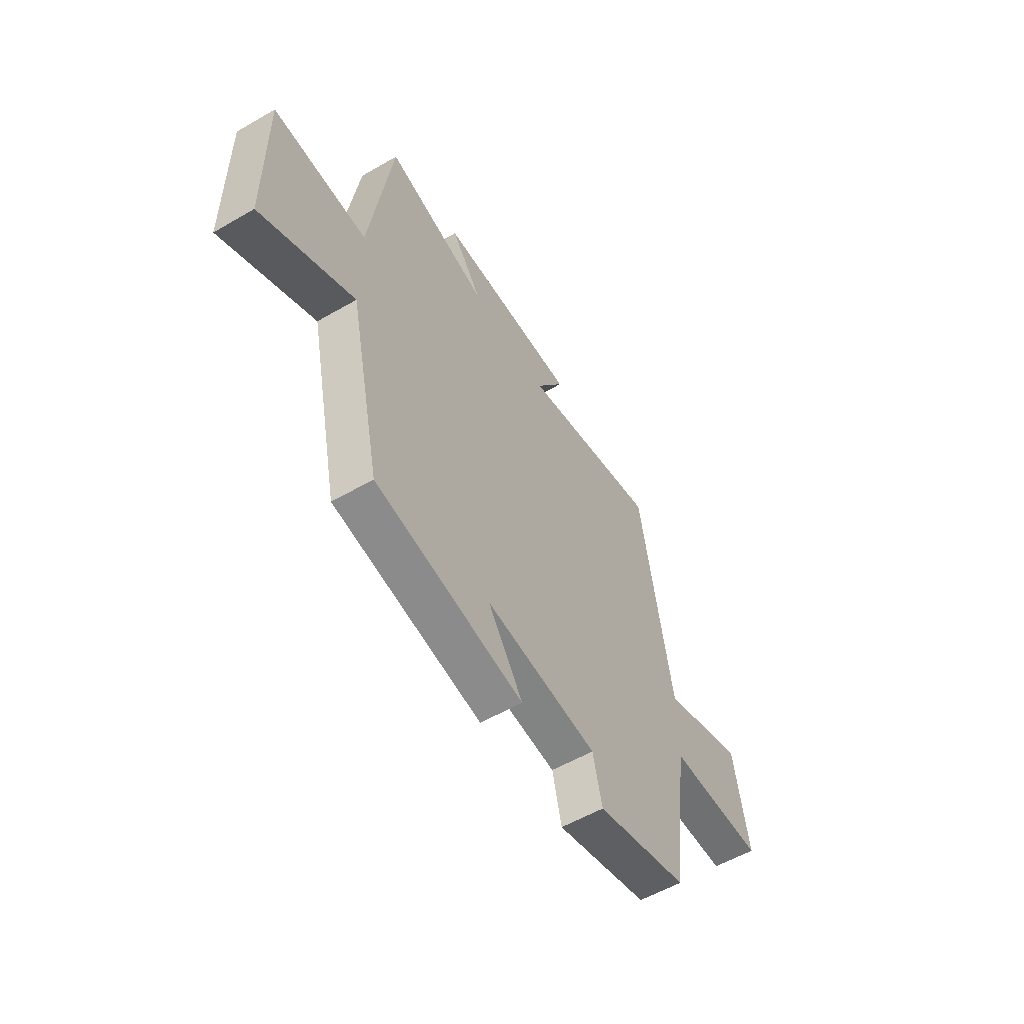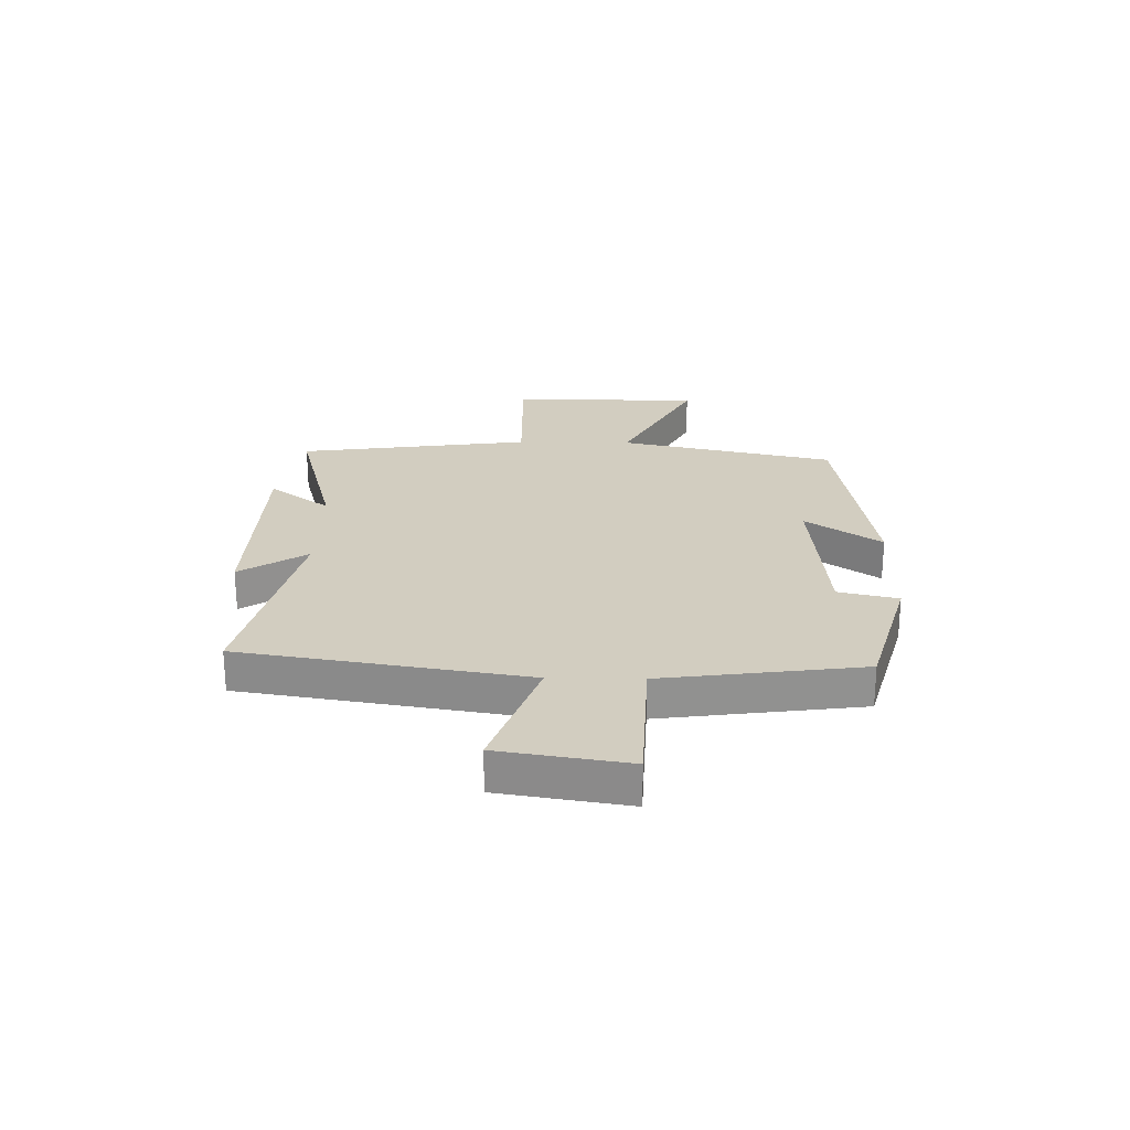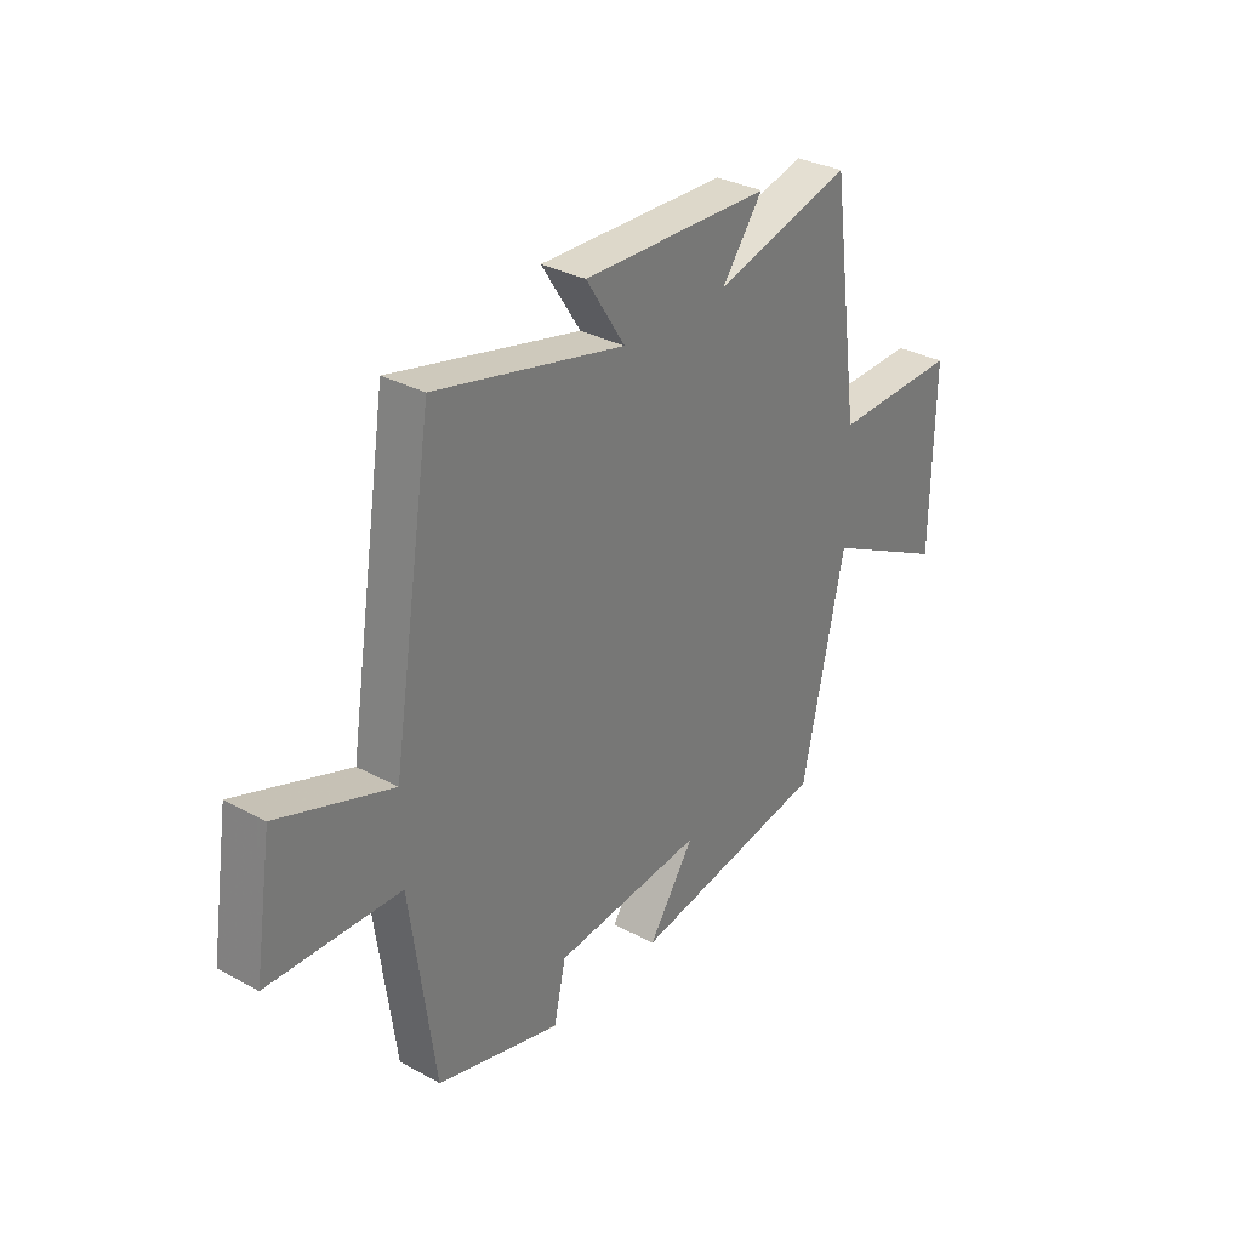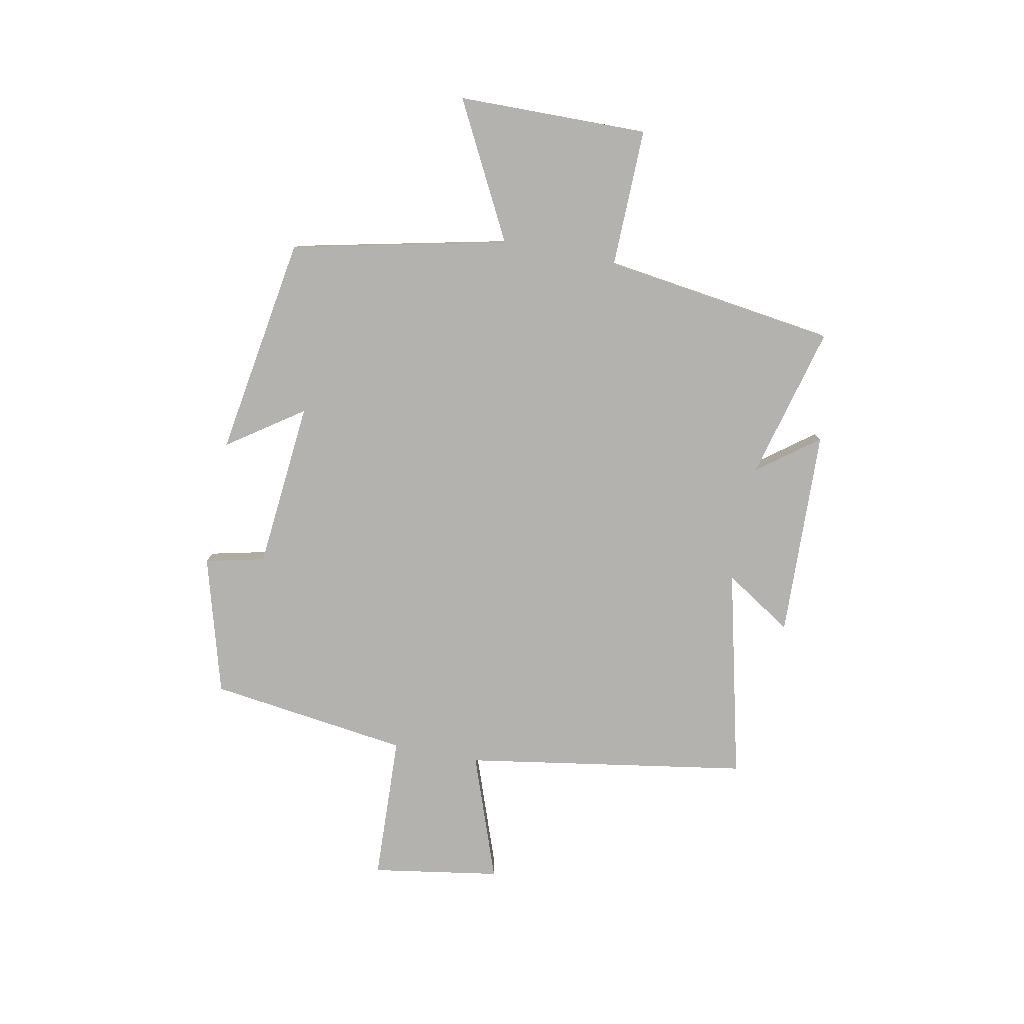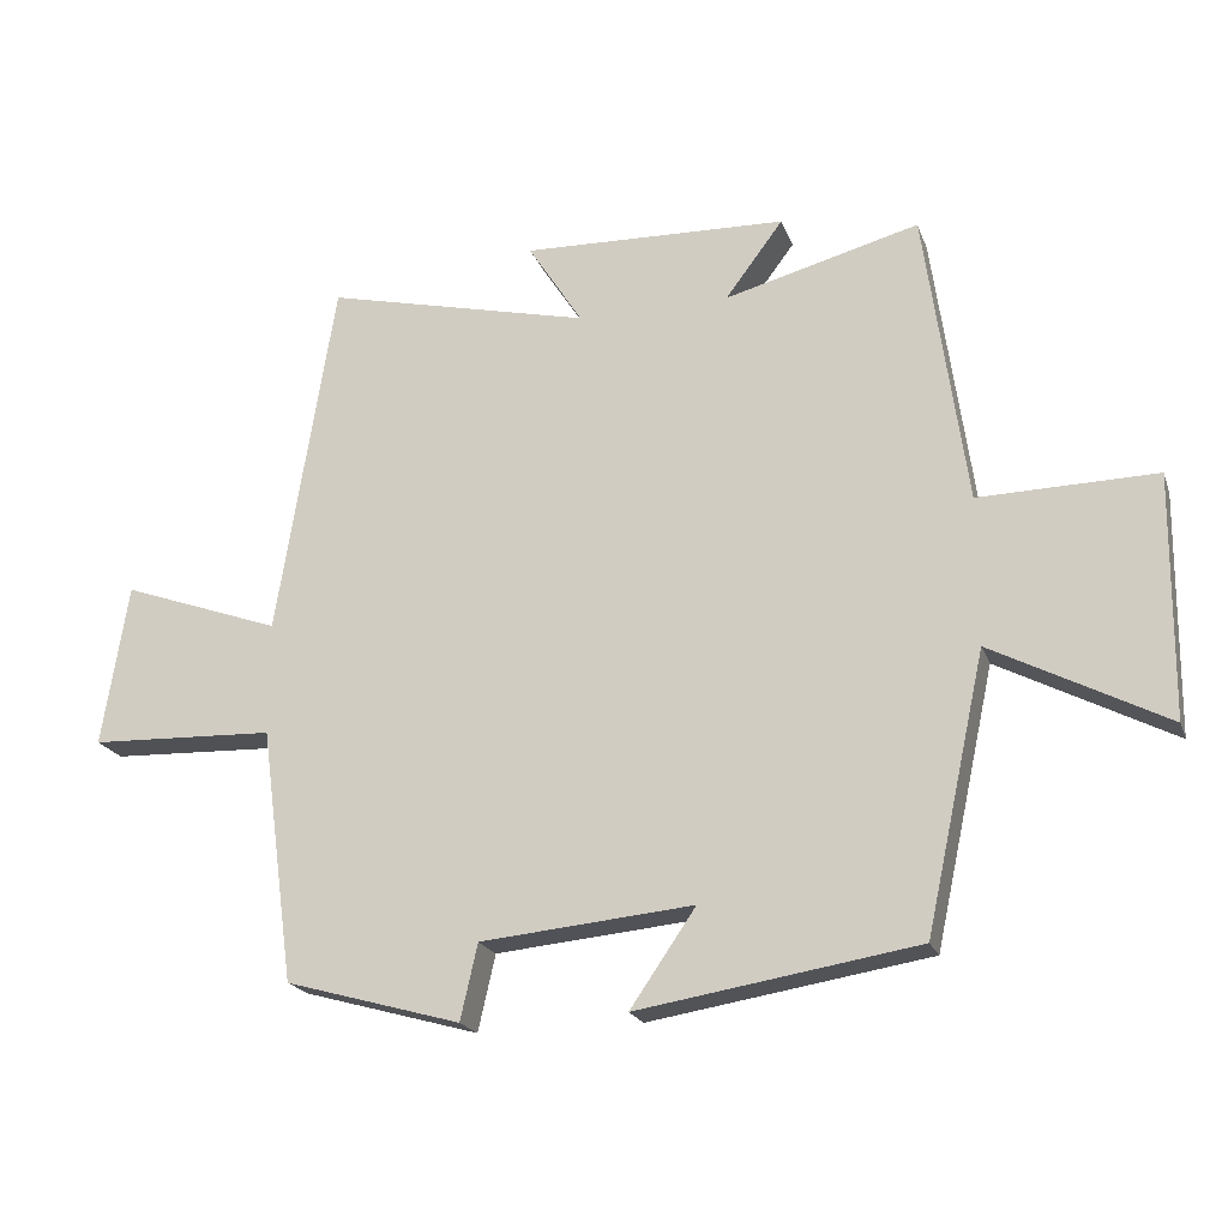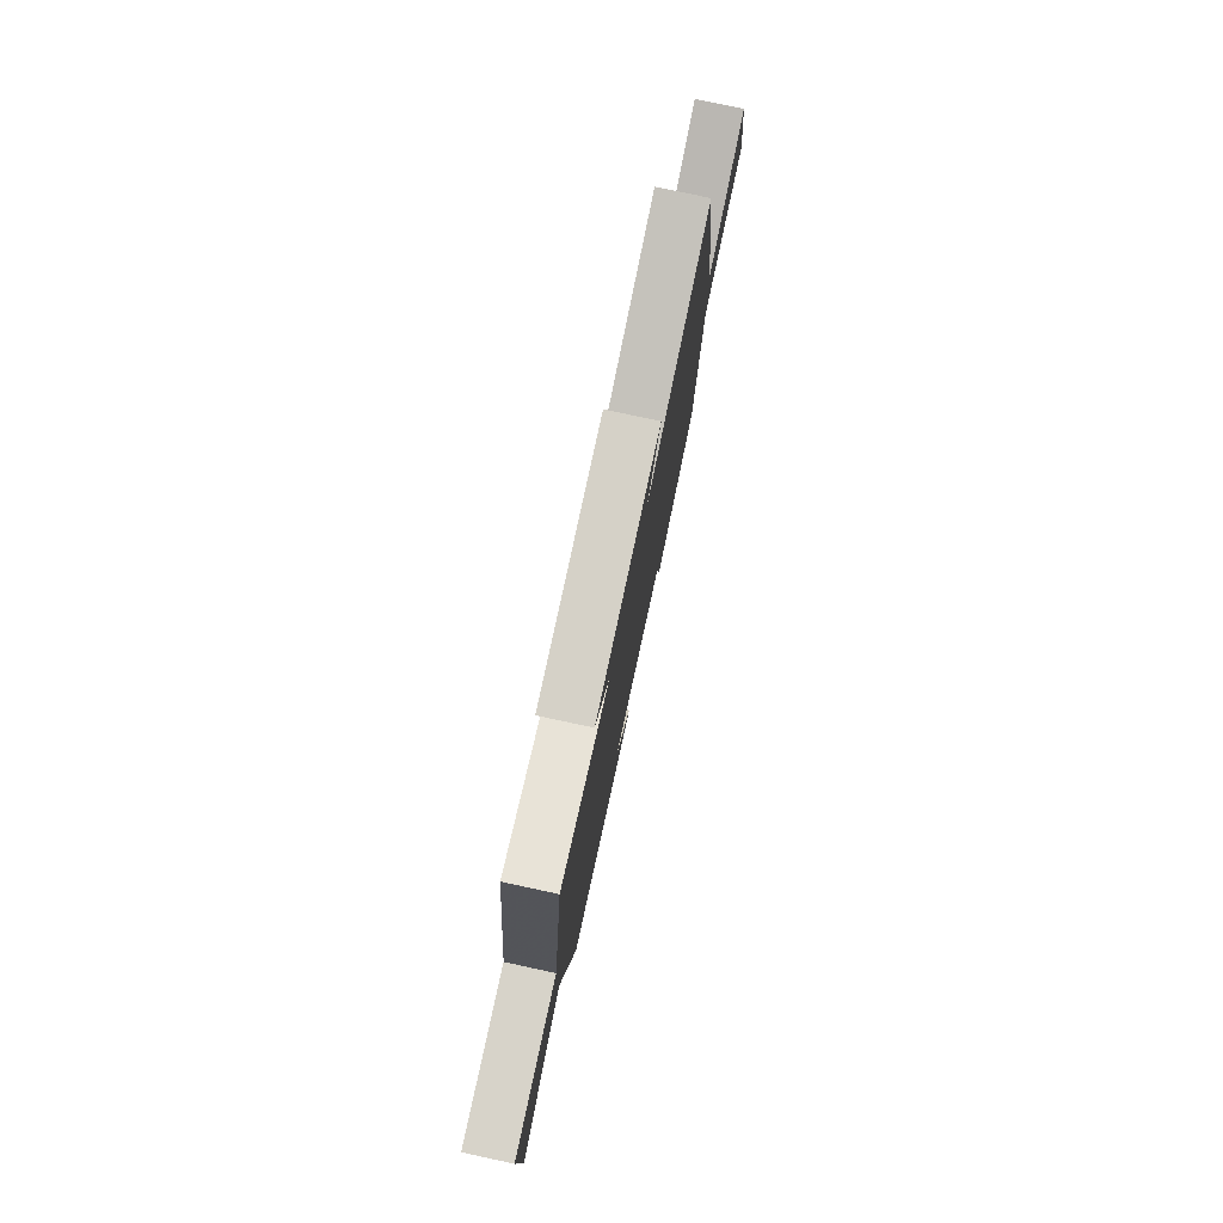
<metadata>
{"format":"obj","ext":"obj","renderer":"f3d","projection":"perspective","resolution":1024,"background":"white","views":[{"elev":-56.7,"azim":-58.9,"up":"+Z"},{"elev":24.5,"azim":91.1,"up":"+Y"},{"elev":32.3,"azim":127.2,"up":"+Z"},{"elev":-79.7,"azim":-101.0,"up":"+Y"},{"elev":-20.5,"azim":-163.1,"up":"+Z"},{"elev":77.6,"azim":-77.9,"up":"+Z"}]}
</metadata>
<code>
v 0.419 0.07 0.589
v 0.5 0.07 0.083
v 0.724 0.07 0.163
v 0.76 0.07 -0.065
v 0.5 0.07 -0.075
v 0.452 0.07 -0.431
v 0.206 0.07 -0.5
v 0.182 0.07 -0.394
v -0.116 0.07 -0.366
v -0.024 0.07 -0.5
v -0.416 0.07 -0.437
v -0.5 0.07 -0.052
v -0.744 0.07 -0.179
v -0.748 0.07 0.161
v -0.5 0.07 0.156
v -0.442 0.07 0.572
v -0.169 0.07 0.5
v -0.25 0.07 0.608
v 0.122 0.07 0.62
v 0.045 0.07 0.5
v 0.419 0 0.589
v 0.5 0 0.083
v 0.724 0 0.163
v 0.76 0 -0.065
v 0.5 0 -0.075
v 0.452 0 -0.431
v 0.206 0 -0.5
v 0.182 0 -0.394
v -0.116 0 -0.366
v -0.024 0 -0.5
v -0.416 0 -0.437
v -0.5 0 -0.052
v -0.744 0 -0.179
v -0.748 0 0.161
v -0.5 0 0.156
v -0.442 0 0.572
v -0.169 0 0.5
v -0.25 0 0.608
v 0.122 0 0.62
v 0.045 0 0.5
f 17 18 19 20
f 15 16 17
f 15 17 20
f 12 13 14 15
f 9 10 11 12
f 8 9 12 15
f 5 6 7 8
f 5 8 15 20
f 2 3 4 5
f 1 2 5 20
f 40 39 38 37
f 37 36 35
f 40 37 35
f 35 34 33 32
f 32 31 30 29
f 35 32 29 28
f 28 27 26 25
f 40 35 28 25
f 25 24 23 22
f 40 25 22 21
f 1 21 22 2
f 2 22 23 3
f 3 23 24 4
f 4 24 25 5
f 5 25 26 6
f 6 26 27 7
f 7 27 28 8
f 8 28 29 9
f 9 29 30 10
f 10 30 31 11
f 11 31 32 12
f 12 32 33 13
f 13 33 34 14
f 14 34 35 15
f 15 35 36 16
f 16 36 37 17
f 17 37 38 18
f 18 38 39 19
f 19 39 40 20
f 20 40 21 1

</code>
